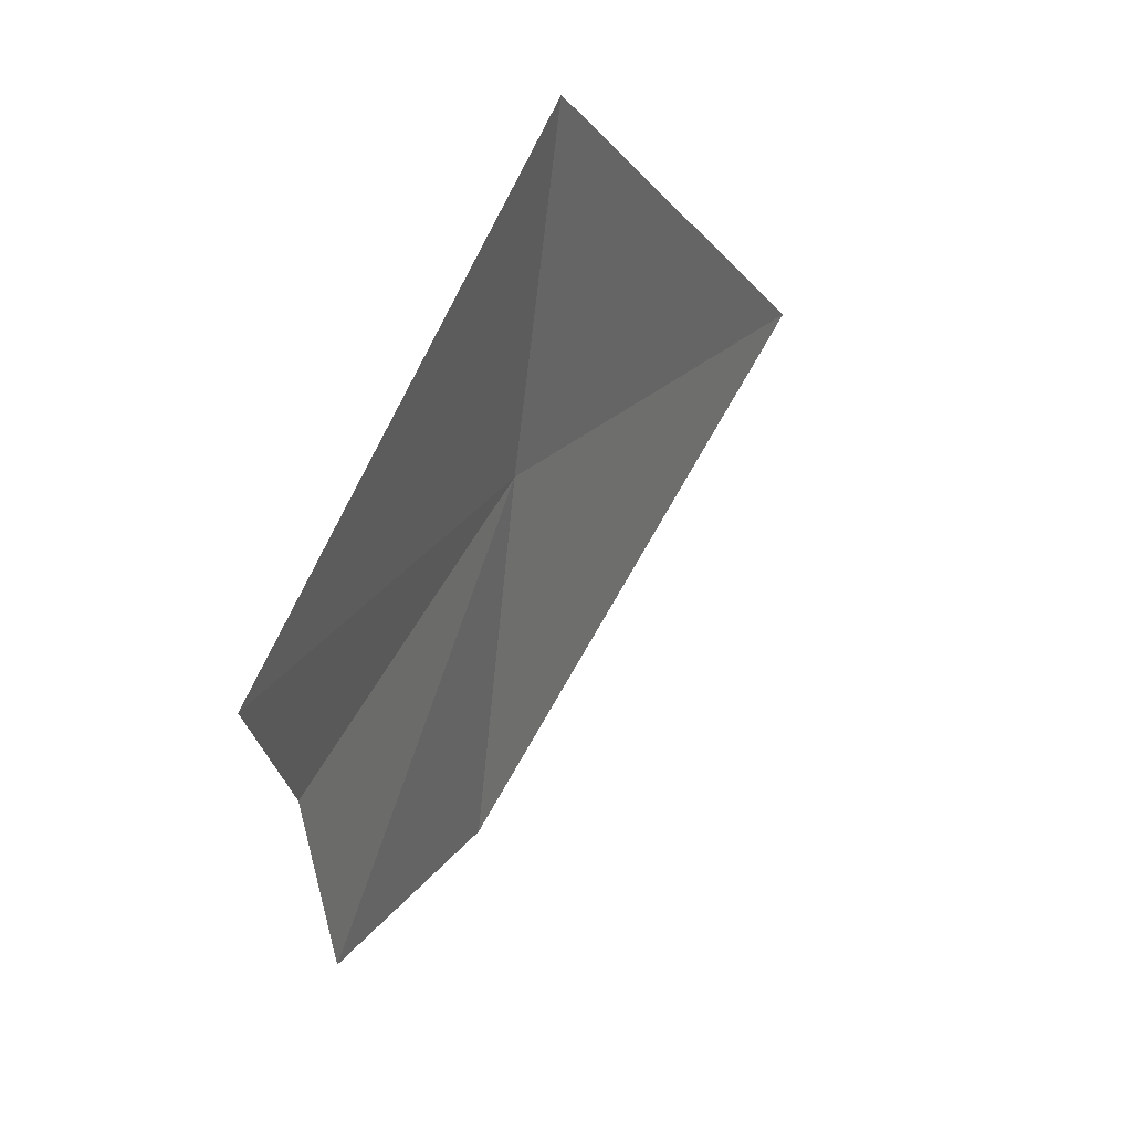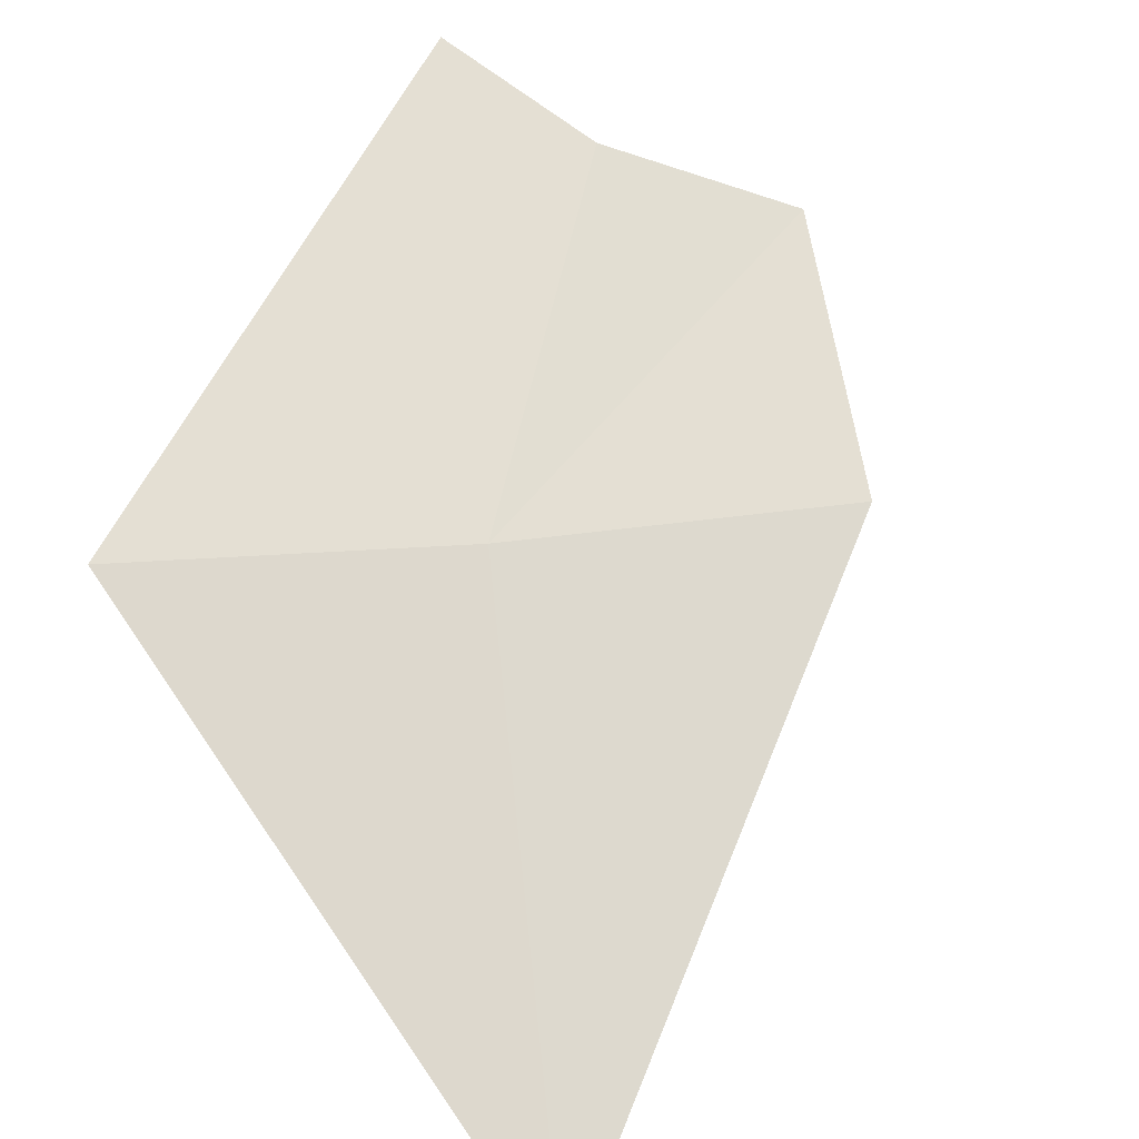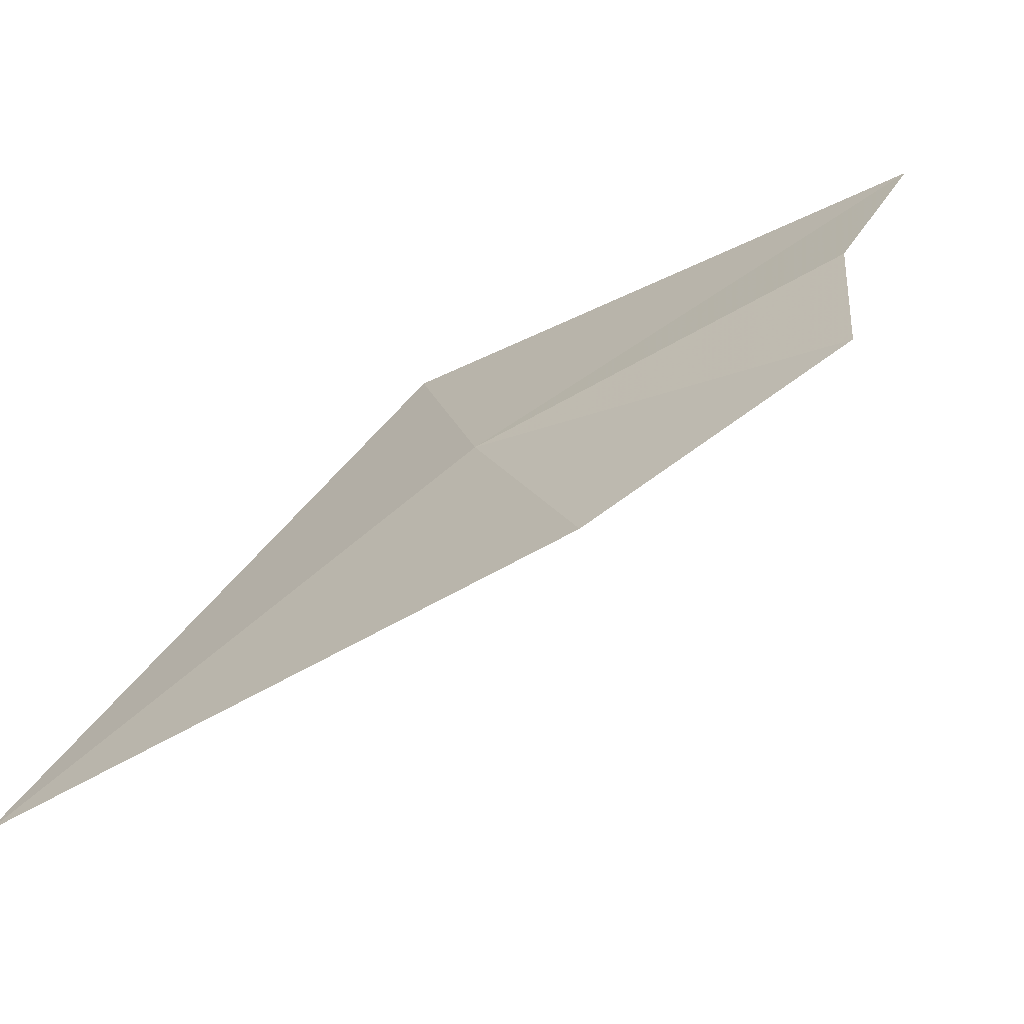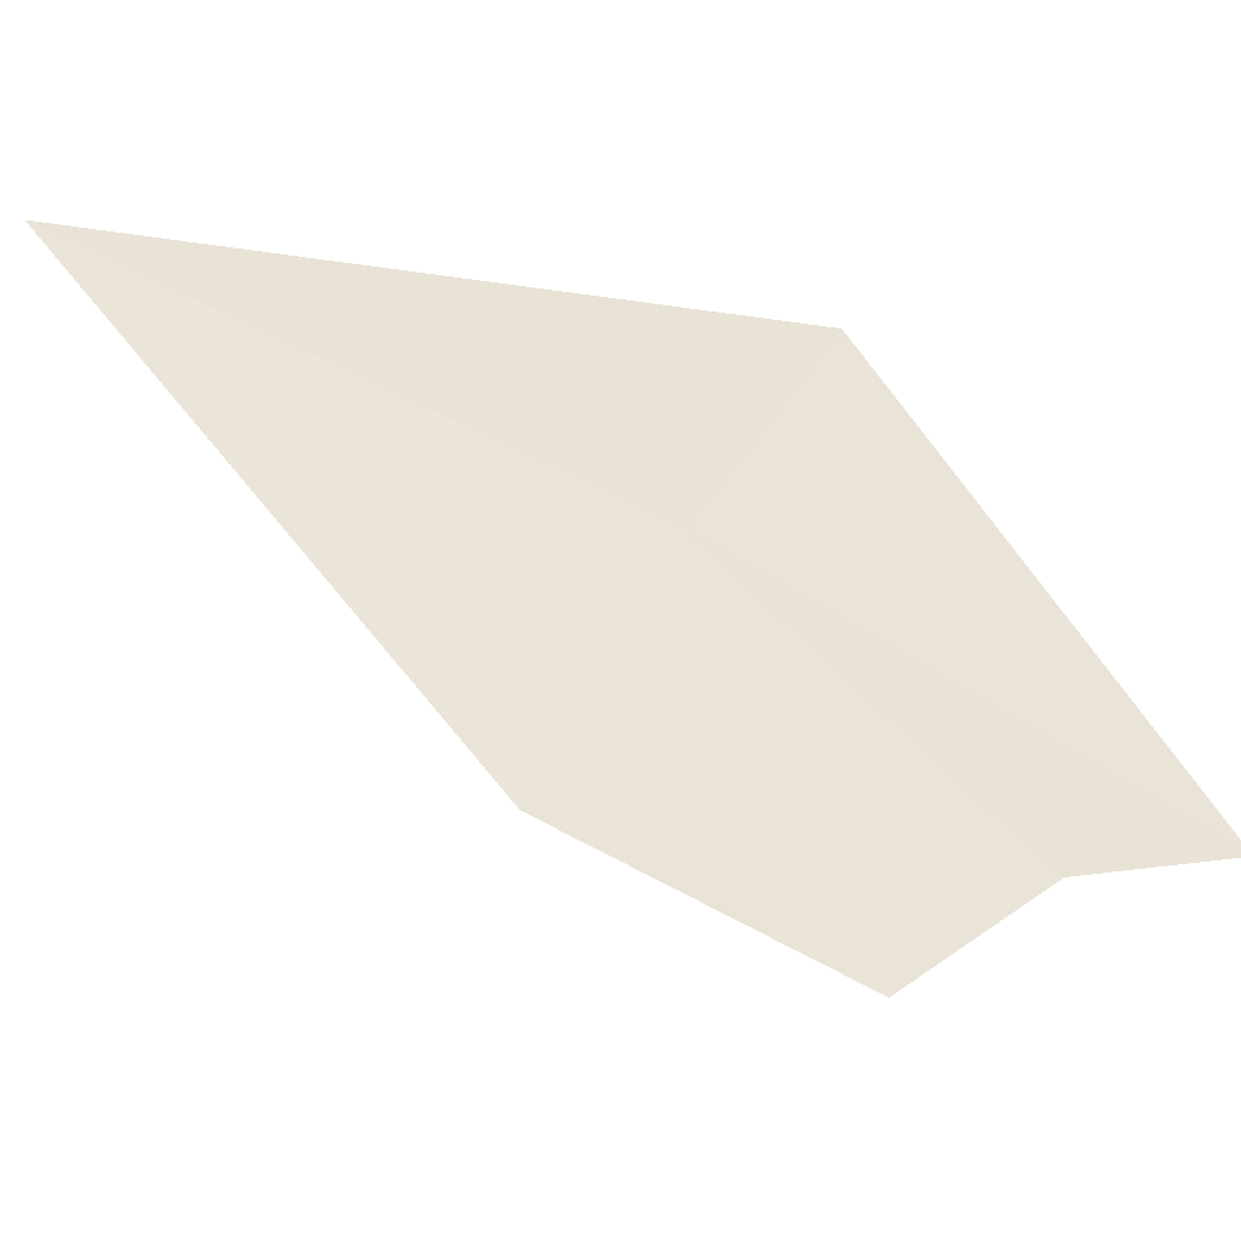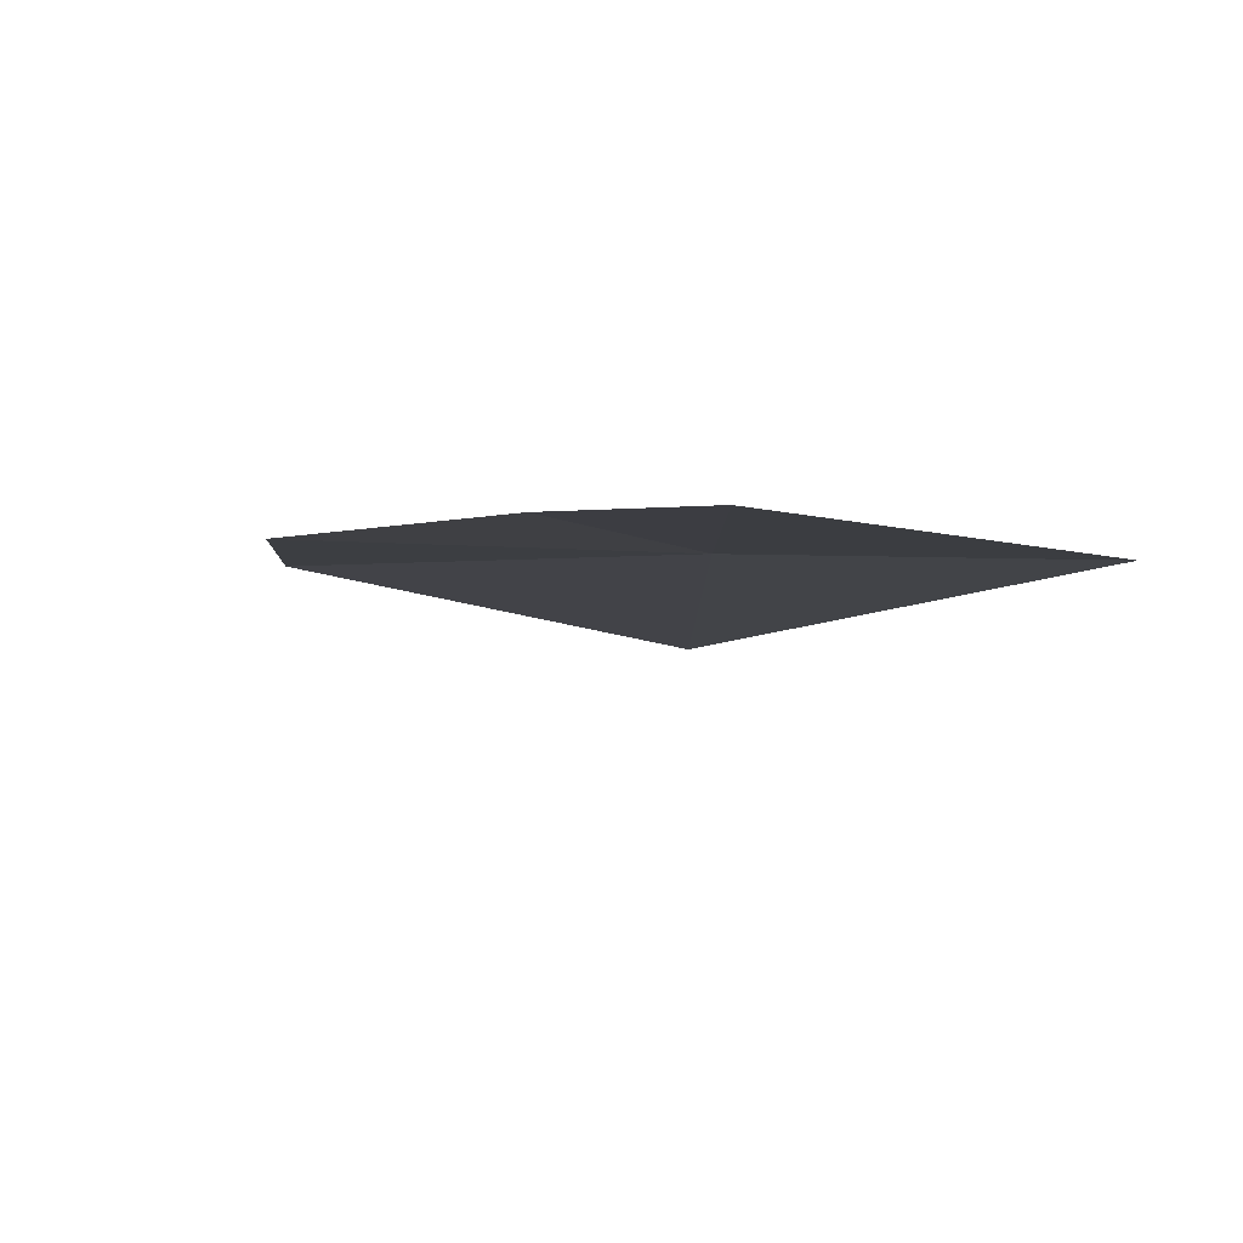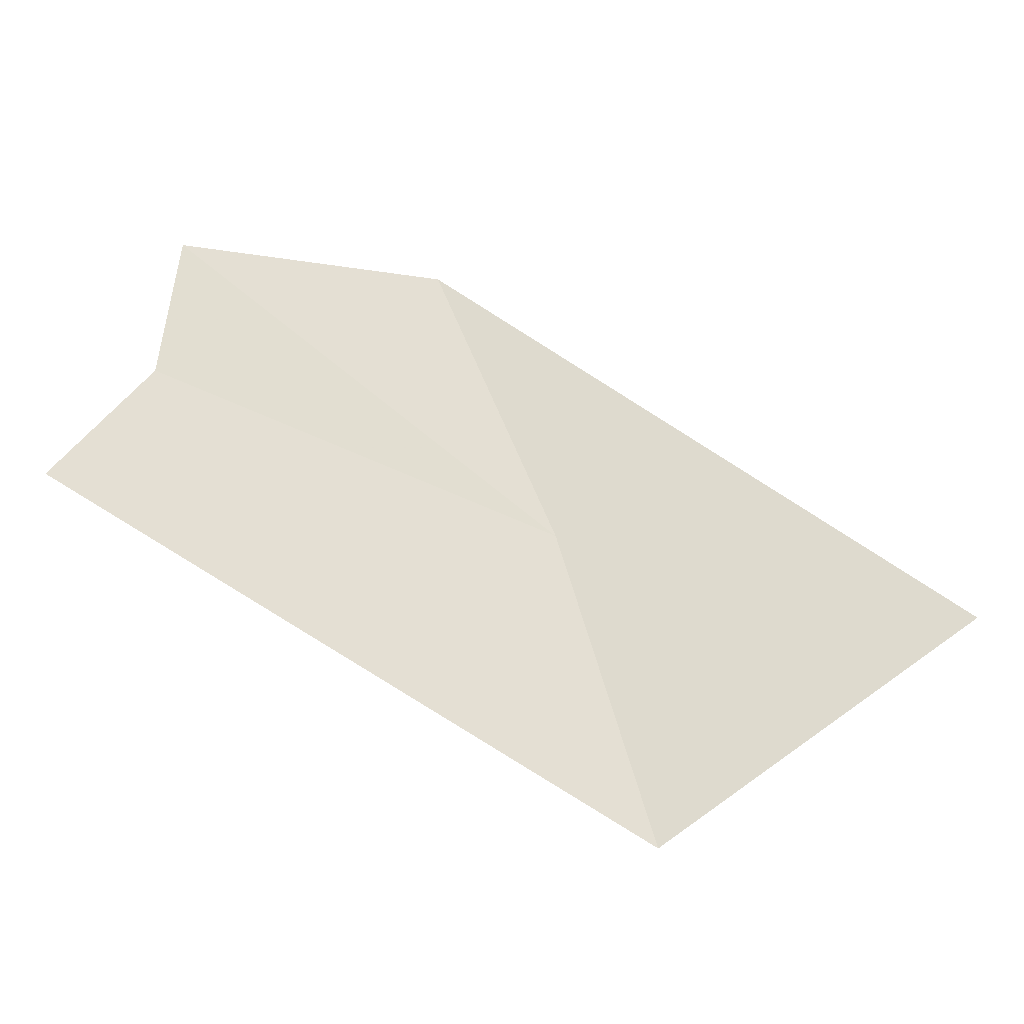
<metadata>
{"format":"obj","ext":"obj","renderer":"f3d","projection":"perspective","resolution":1024,"background":"white","views":[{"elev":-9.9,"azim":78.4,"up":"+Y"},{"elev":36.6,"azim":-131.4,"up":"+Z"},{"elev":14.0,"azim":-47.0,"up":"+Z"},{"elev":-26.0,"azim":-44.6,"up":"+Y"},{"elev":28.6,"azim":55.6,"up":"+Z"},{"elev":54.4,"azim":129.2,"up":"+Z"}]}
</metadata>
<code>
v -4.615 3.085 38.31
v -4.542 2.415 38.55
v -4.893 2.617 38.31
v -4.292 3.524 38.31
v -5.271 3.524 37.73
v -4.033 2.679 38.73
v -4.3 2.606 38.63
f 1 3 2
f 1 7 6
f 1 2 7
f 1 4 5
f 1 5 3
f 1 6 4

</code>
